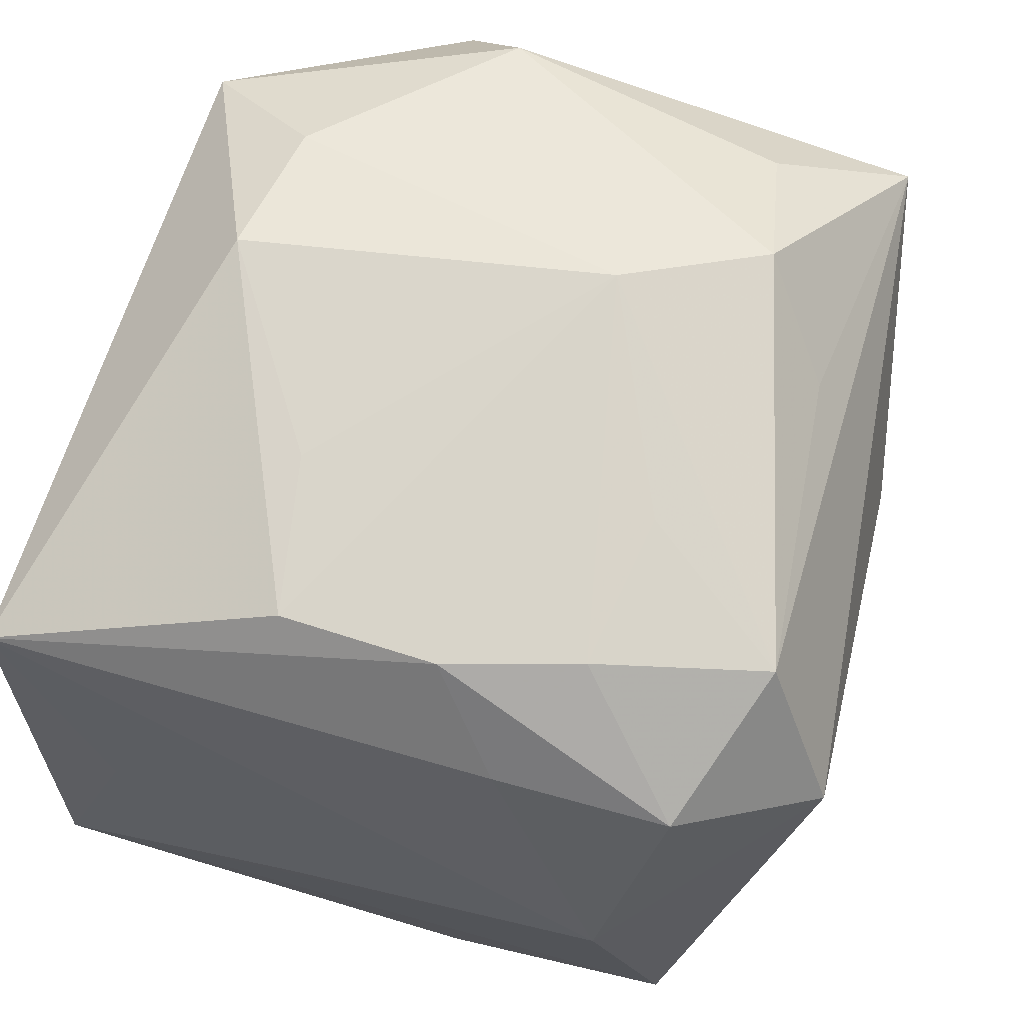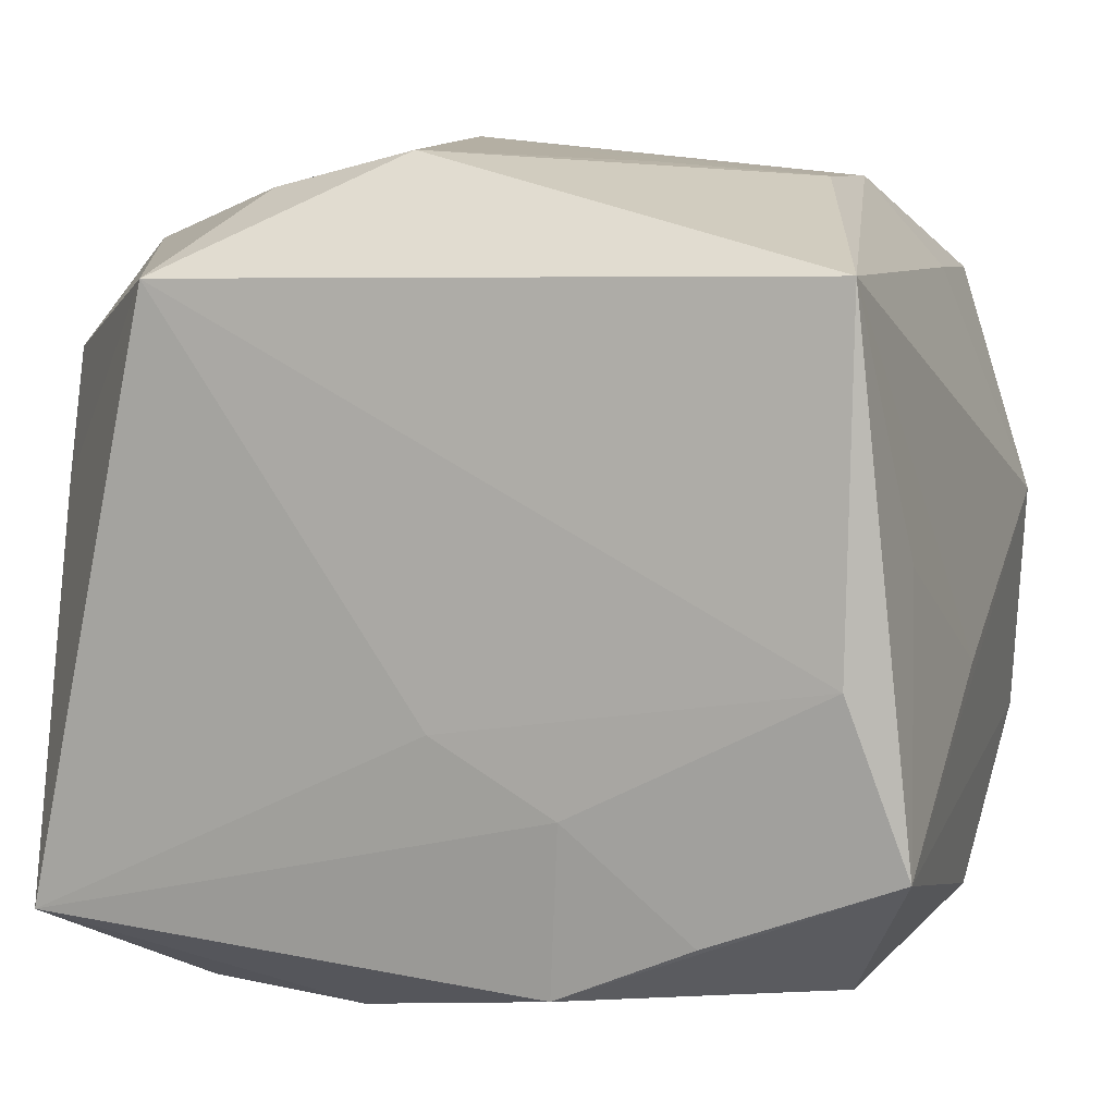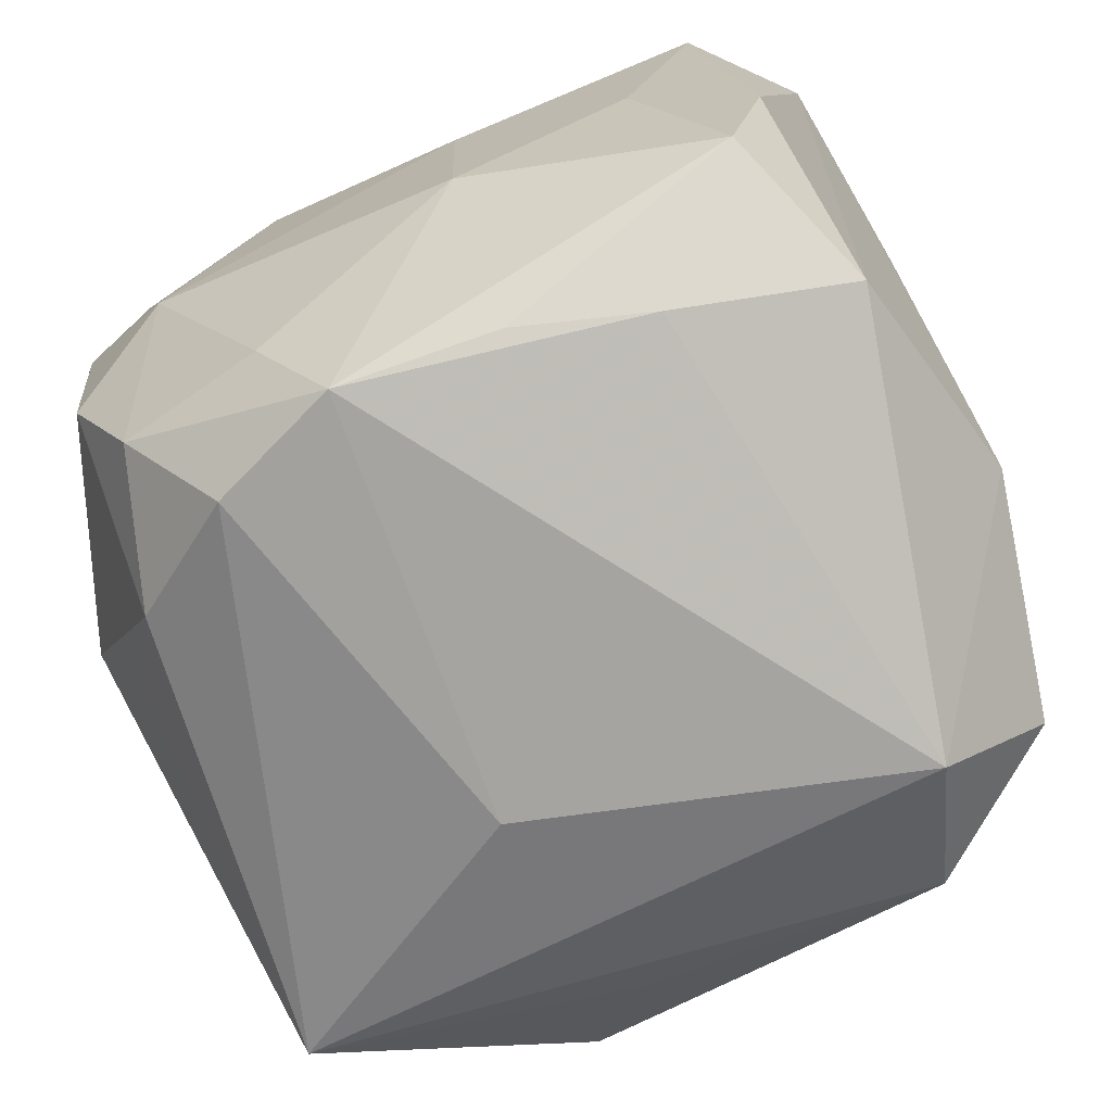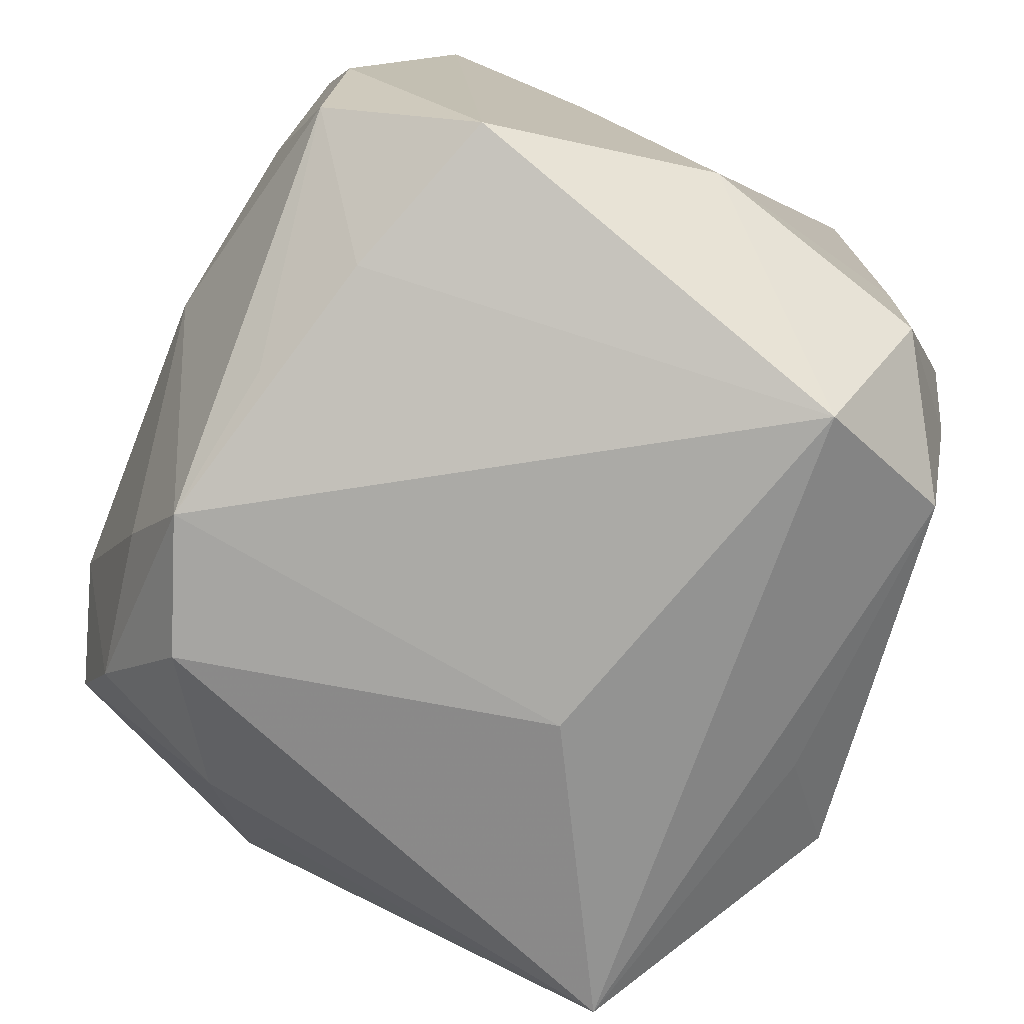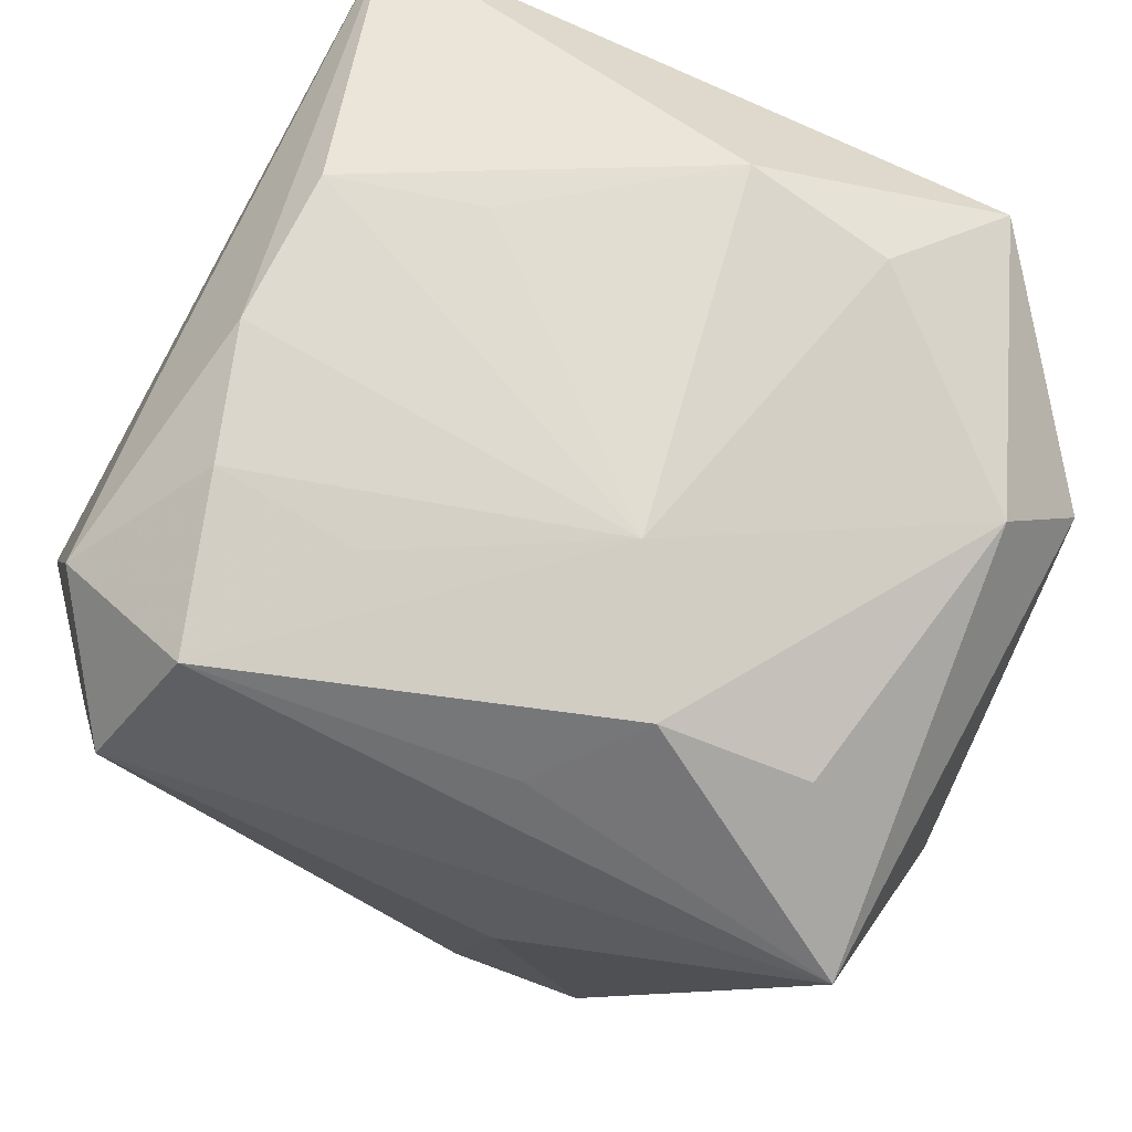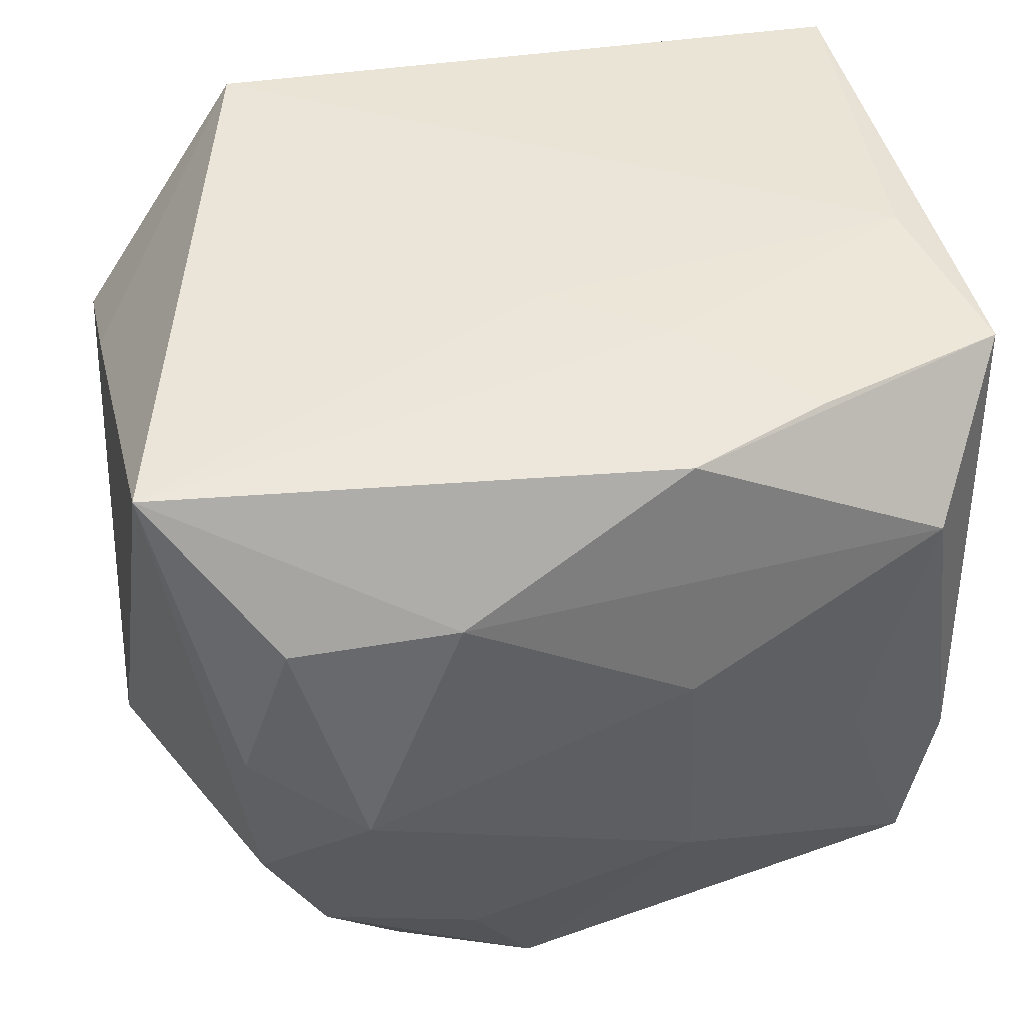
<metadata>
{"format":"obj","ext":"obj","renderer":"f3d","projection":"perspective","resolution":1024,"background":"white","views":[{"elev":68.8,"azim":108.1,"up":"+Y"},{"elev":6.4,"azim":17.7,"up":"+Y"},{"elev":-71.3,"azim":29.8,"up":"+Z"},{"elev":-77.5,"azim":70.8,"up":"+Z"},{"elev":72.5,"azim":-154.2,"up":"+Y"},{"elev":43.9,"azim":-9.4,"up":"+Z"}]}
</metadata>
<code>
v 0.007122 -0.02604 -0.008644
v 0.0227 -0.02265 0.01477
v 0.02751 -0.01439 0.02294
v -0.02115 -0.0247 -0.006876
v -0.007117 -0.02416 -0.01651
v 0.01544 -0.01891 0.0229
v 0.006644 -0.02273 0.02238
v 0.02774 0.0041 -0.01645
v 0.02774 -0.004543 0.005141
v -0.01721 -0.02309 -0.01537
v 0.02639 0.002446 0.01757
v -0.01249 0.02371 0.0163
v -0.02511 -0.008947 -0.01385
v 0.01689 0.01466 -0.02782
v -0.02064 -0.01411 -0.01983
v -0.007879 -0.02616 0.01436
v -0.02684 0.01491 -0.02155
v -0.02893 -0.01005 -0.006016
v -0.007526 0.00565 -0.02613
v -0.02841 0.01389 0.01027
v -0.01746 0.01838 0.02446
v -0.006747 0.02184 -0.02009
v 0.006601 -0.02592 0.00642
v -0.007423 0.02745 -0.006266
v -0.0001959 -0.007354 0.02408
v 0.02329 -0.02121 -0.01574
v -0.01243 0.02628 -0.01501
v 0.02614 -0.01123 -0.0211
v 0.02273 0.01882 -0.01933
v 0.01536 -0.0157 -0.02234
v -0.02154 -0.02542 0.003906
v 0.02327 0.01888 -0.008164
v 0.02437 0.01867 0.02446
v 0.007106 -0.01936 -0.02259
v 0.01627 0.02464 -0.01189
v -0.02799 0.005487 0.01324
v -0.003193 0.02579 0.01734
v 0.007585 -0.01192 0.02396
v -0.003004 -0.02155 -0.02419
v 0.009154 0.02523 0.008653
v 0.006558 0.02544 -0.01308
v -0.0142 -0.02738 -0.001475
v -0.02638 -0.0198 0.02198
v -0.02124 0.0217 -0.01315
v -0.01202 -0.01888 -0.02373
v -0.01847 -0.02542 0.01314
v 0.02558 -0.02067 -0.005865
v 0.0239 -0.003702 0.02446
v -0.02485 0.02074 0.005733
v 0.01905 0.02435 0.006636
v 0.01294 0.02364 -0.02268
v 0.01821 -0.02382 -0.00067
v 0.01907 0.0246 -0.003387
f 45 17 19
f 37 21 33
f 25 21 43
f 48 3 33
f 48 21 25
f 33 21 48
f 12 37 24
f 21 37 12
f 18 43 36
f 36 43 21
f 38 48 25
f 25 43 38
f 7 2 3
f 7 38 43
f 9 8 33
f 3 8 9
f 3 2 47
f 39 45 19
f 39 10 45
f 27 22 17
f 17 44 27
f 1 23 42
f 17 45 15
f 45 10 15
f 21 12 49
f 49 44 17
f 49 27 44
f 49 12 24
f 24 27 49
f 16 43 46
f 16 7 43
f 46 42 16
f 16 42 23
f 16 23 2
f 2 7 16
f 6 7 3
f 38 7 6
f 3 48 6
f 48 38 6
f 33 3 11
f 11 9 33
f 3 9 11
f 28 8 3
f 3 47 28
f 52 23 1
f 2 23 52
f 33 8 32
f 24 37 40
f 8 28 14
f 19 17 14
f 14 39 19
f 10 39 5
f 5 42 10
f 5 39 1
f 1 42 5
f 10 42 4
f 4 43 18
f 18 15 4
f 4 15 10
f 18 17 13
f 13 15 18
f 17 15 13
f 20 36 21
f 21 49 20
f 20 49 17
f 20 17 18
f 18 36 20
f 26 47 2
f 2 52 26
f 26 52 1
f 1 39 26
f 39 34 26
f 26 28 47
f 33 32 53
f 53 35 24
f 29 32 8
f 8 14 29
f 35 53 29
f 29 53 32
f 39 14 30
f 30 14 28
f 30 34 39
f 28 26 30
f 30 26 34
f 31 42 46
f 31 4 42
f 46 43 31
f 43 4 31
f 24 40 50
f 50 53 24
f 50 40 37
f 33 53 50
f 50 37 33
f 24 35 41
f 51 29 14
f 35 29 51
f 17 22 51
f 51 14 17
f 22 27 51
f 51 41 35
f 51 27 24
f 24 41 51

</code>
